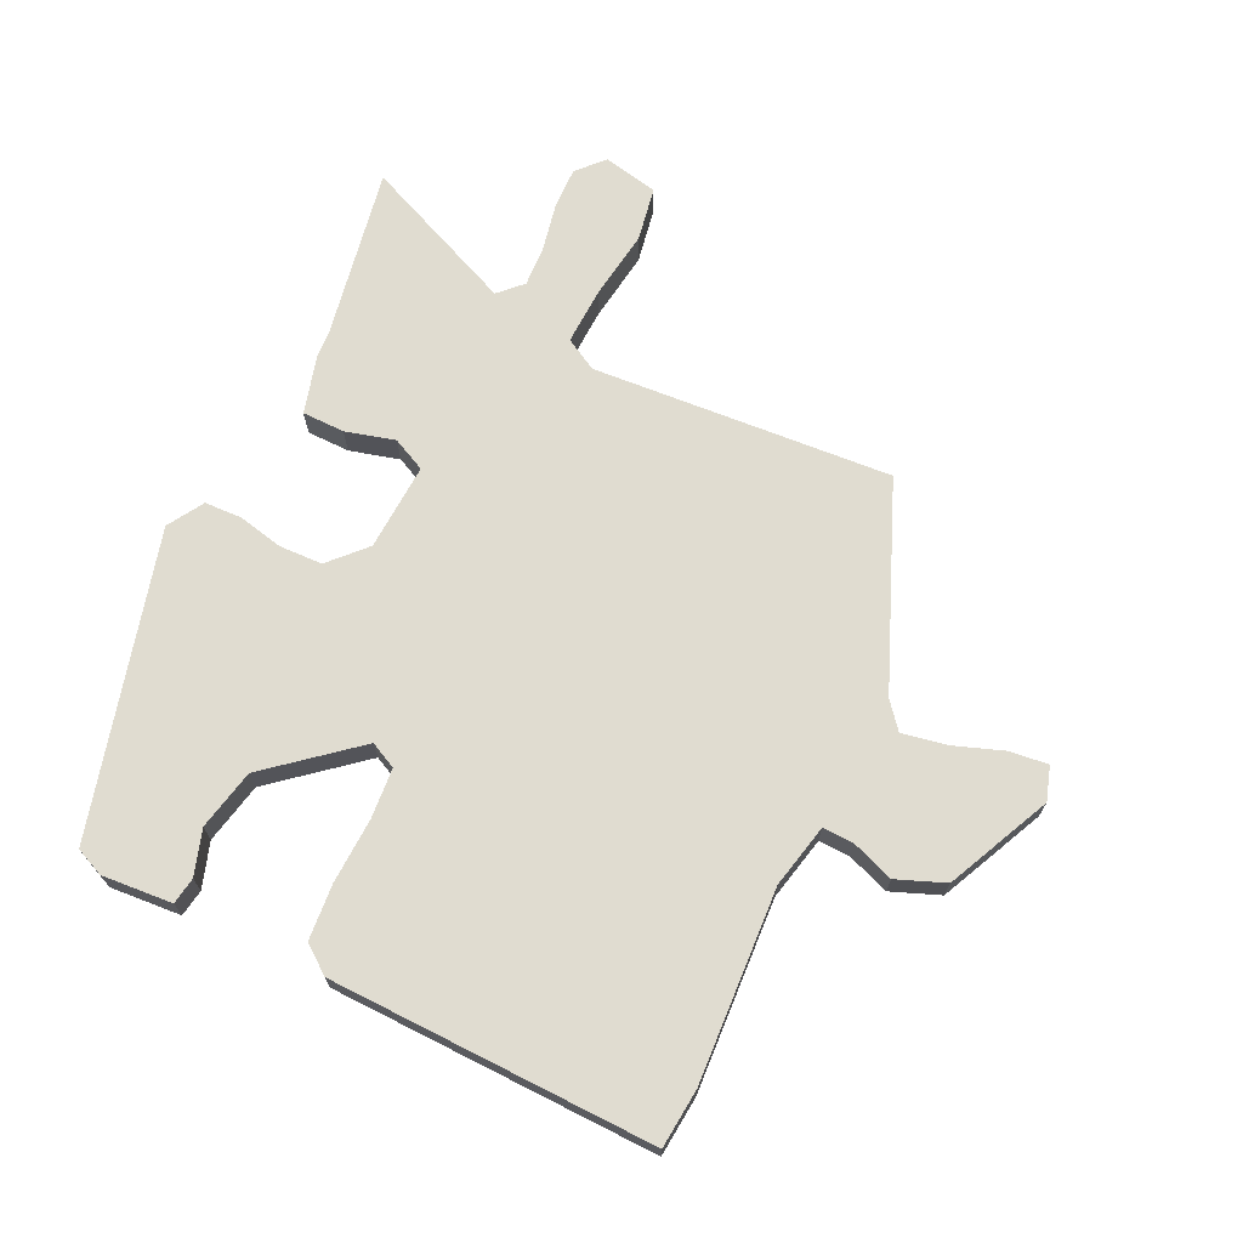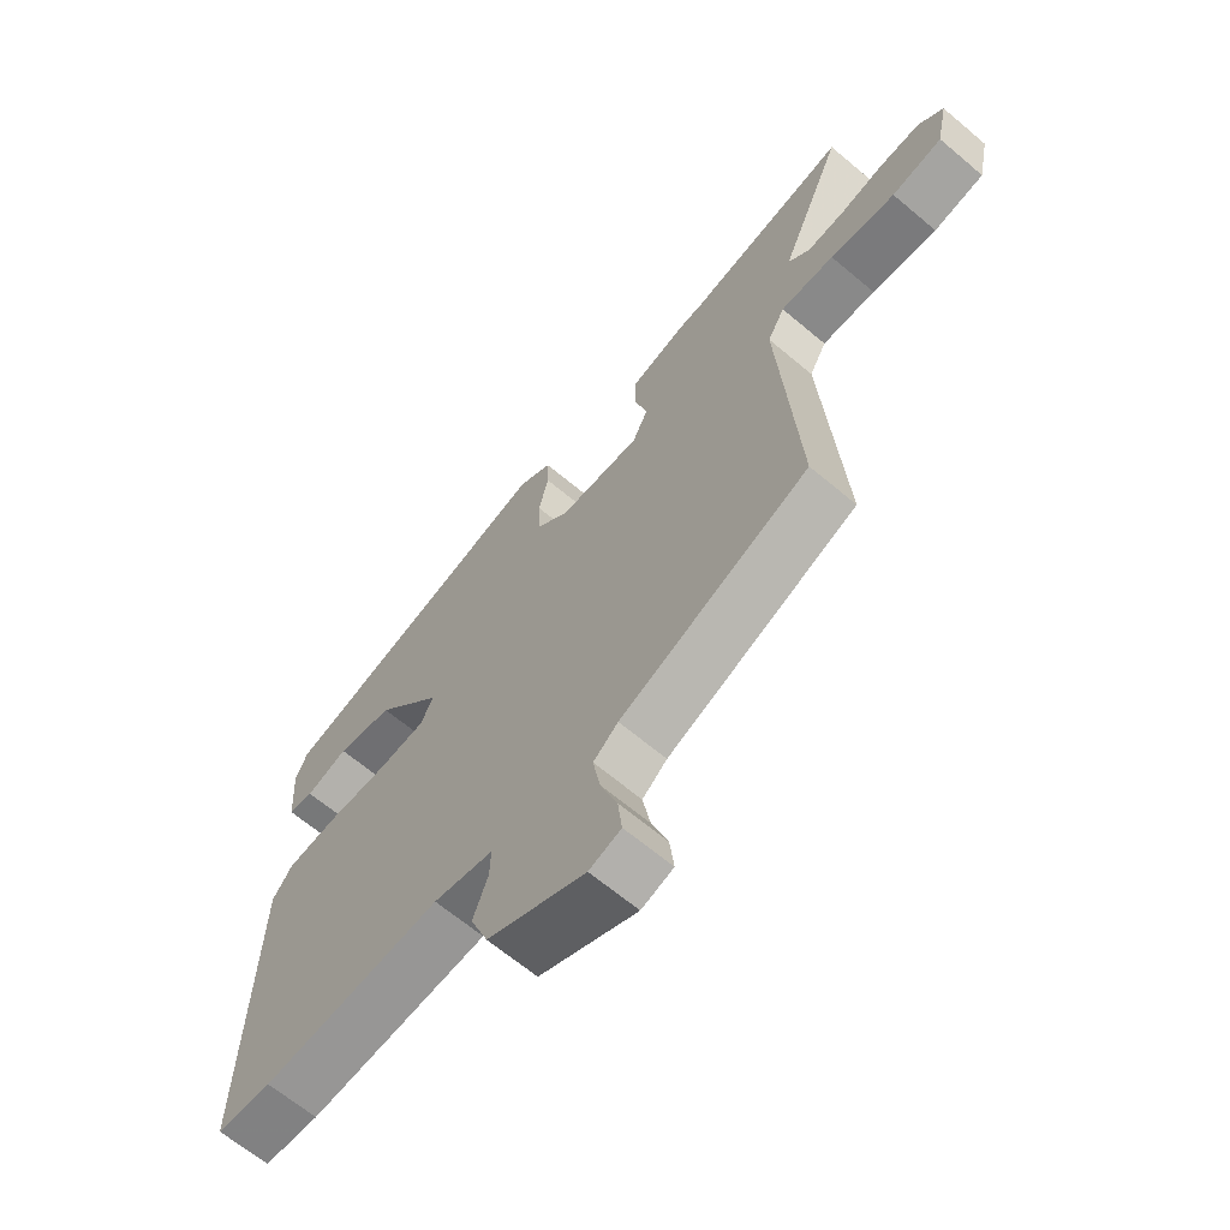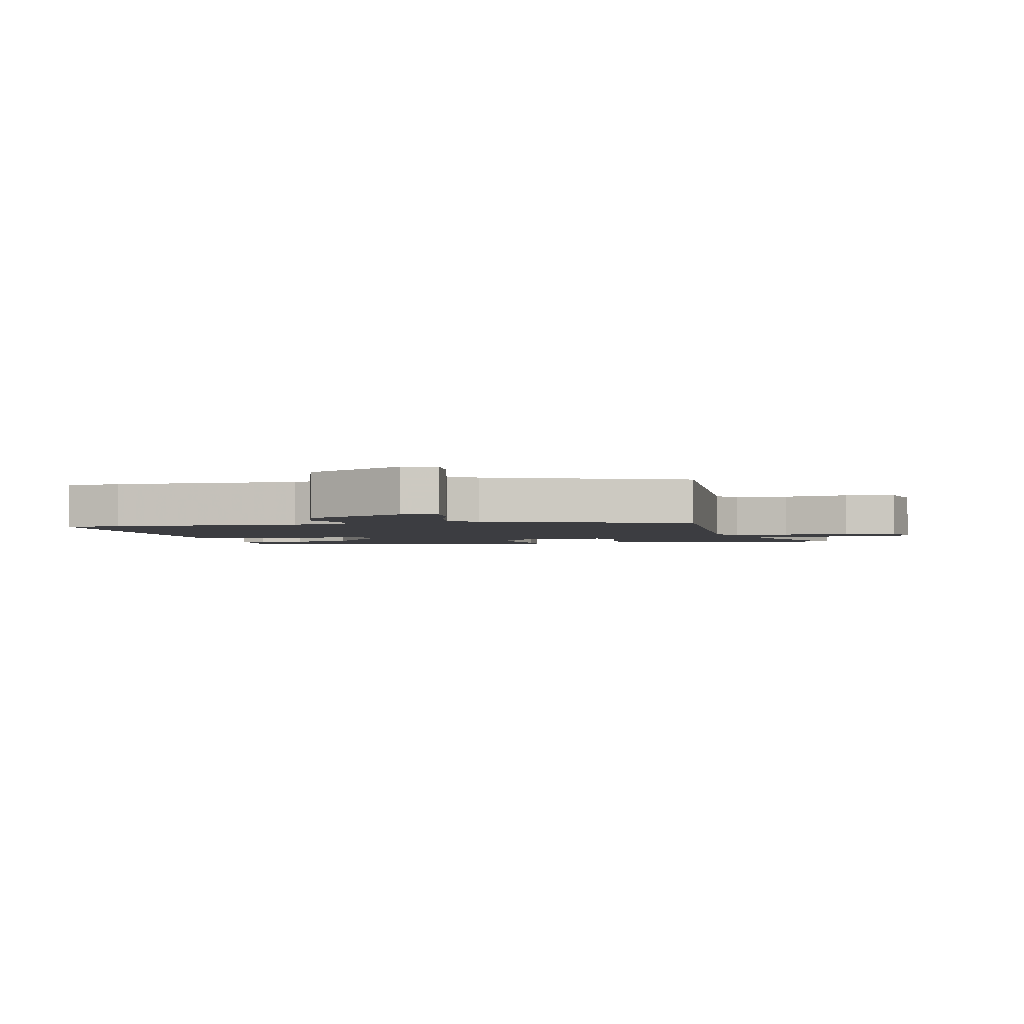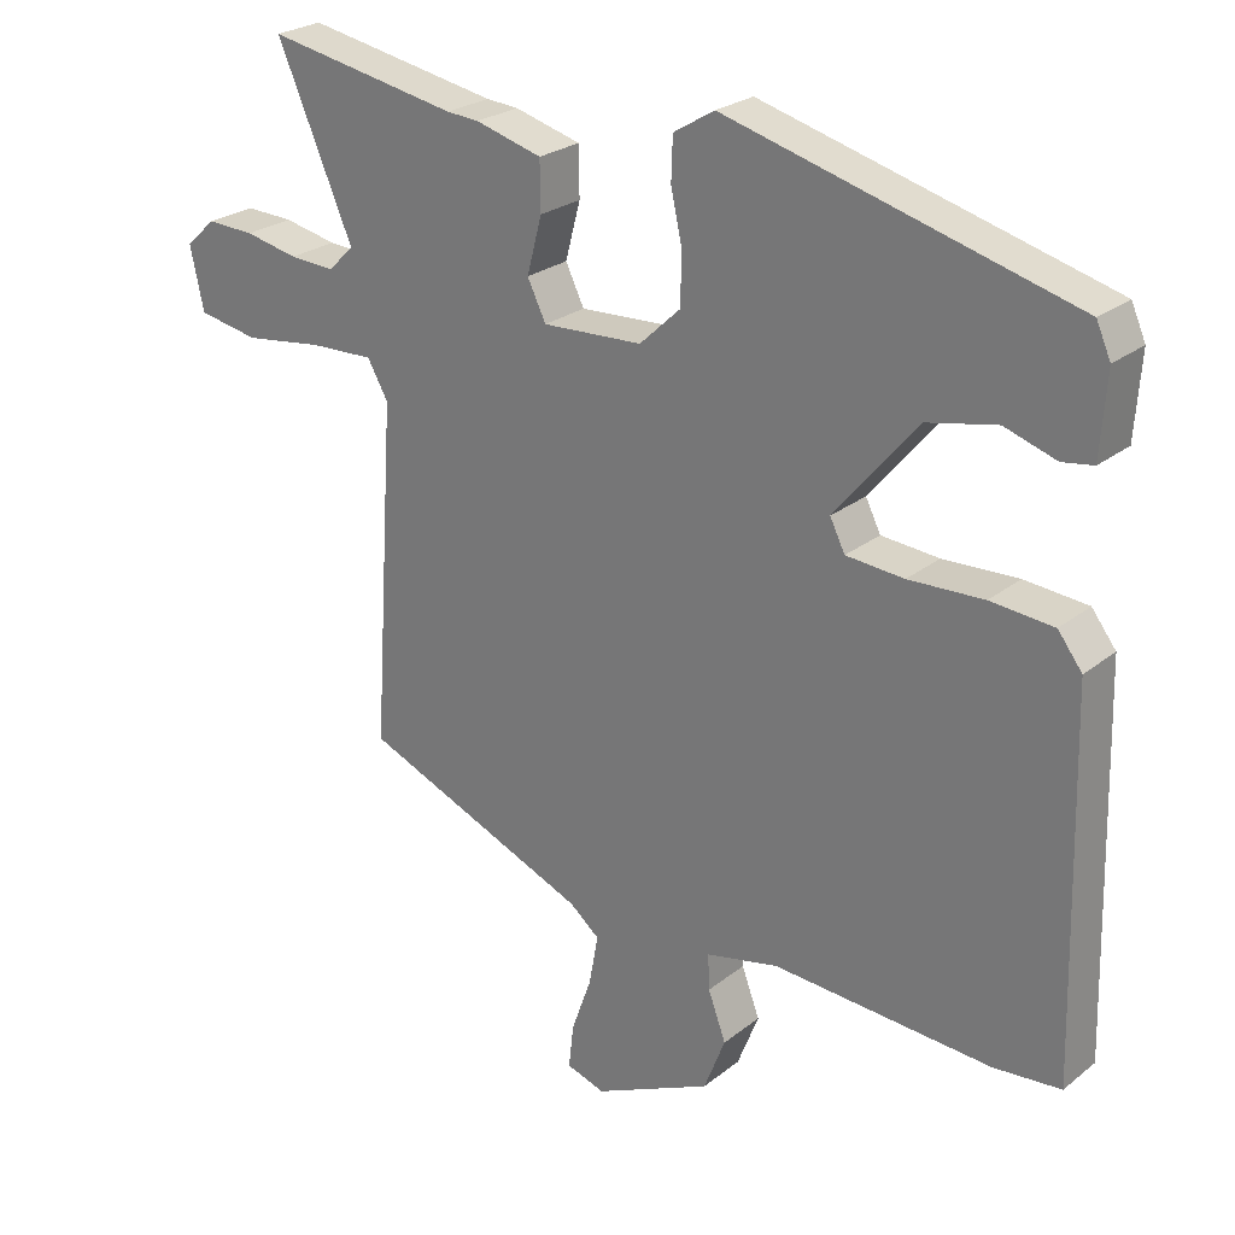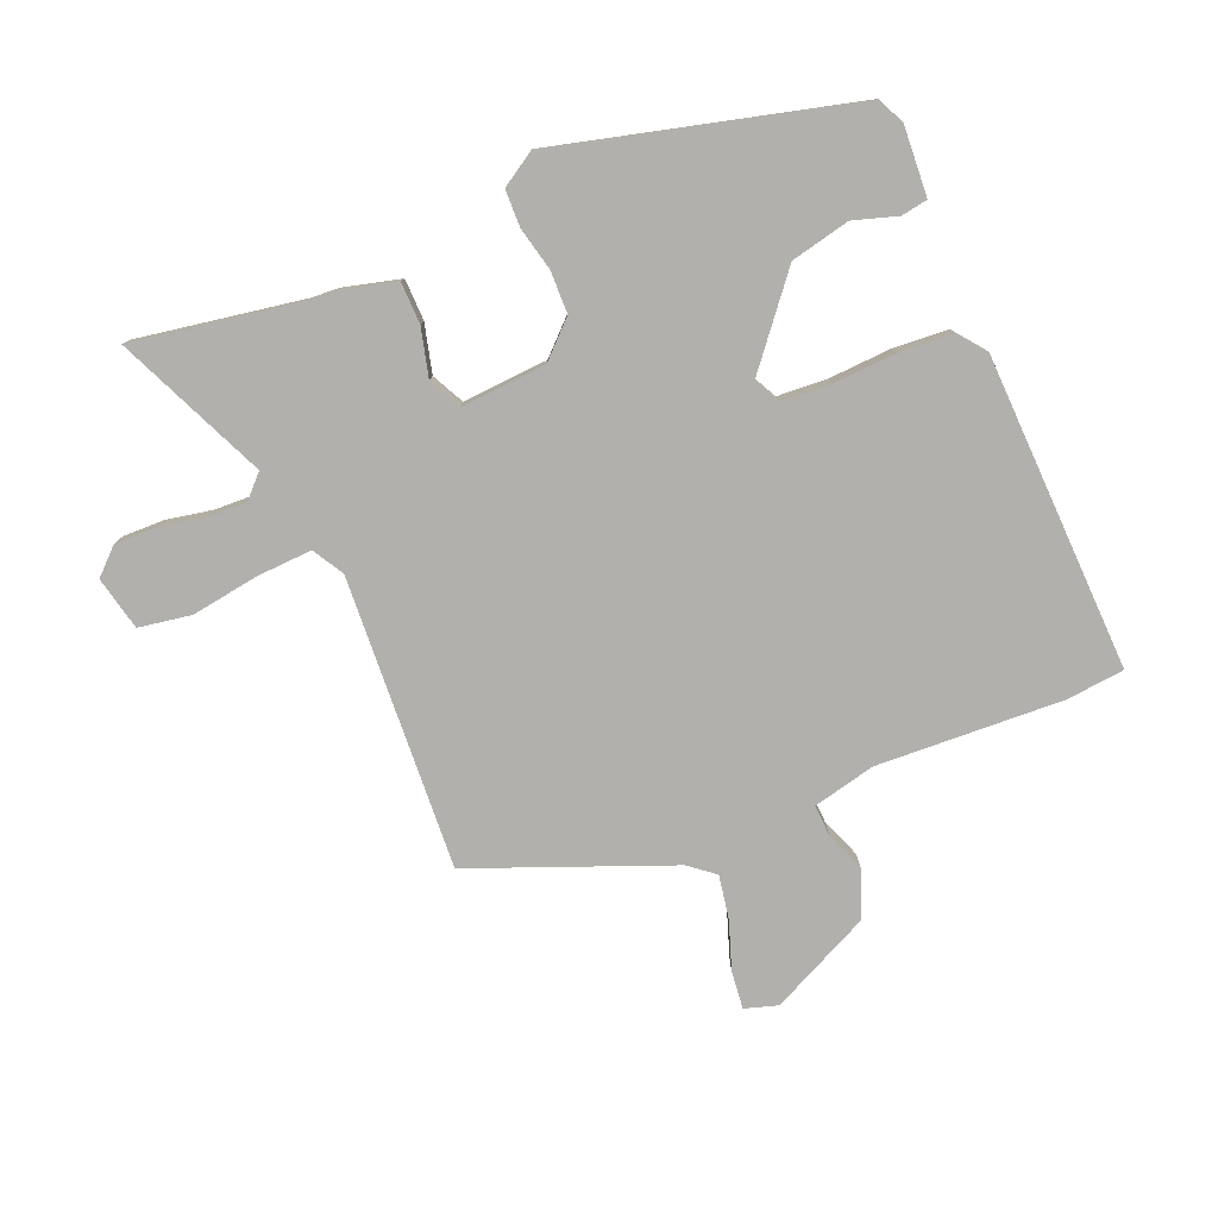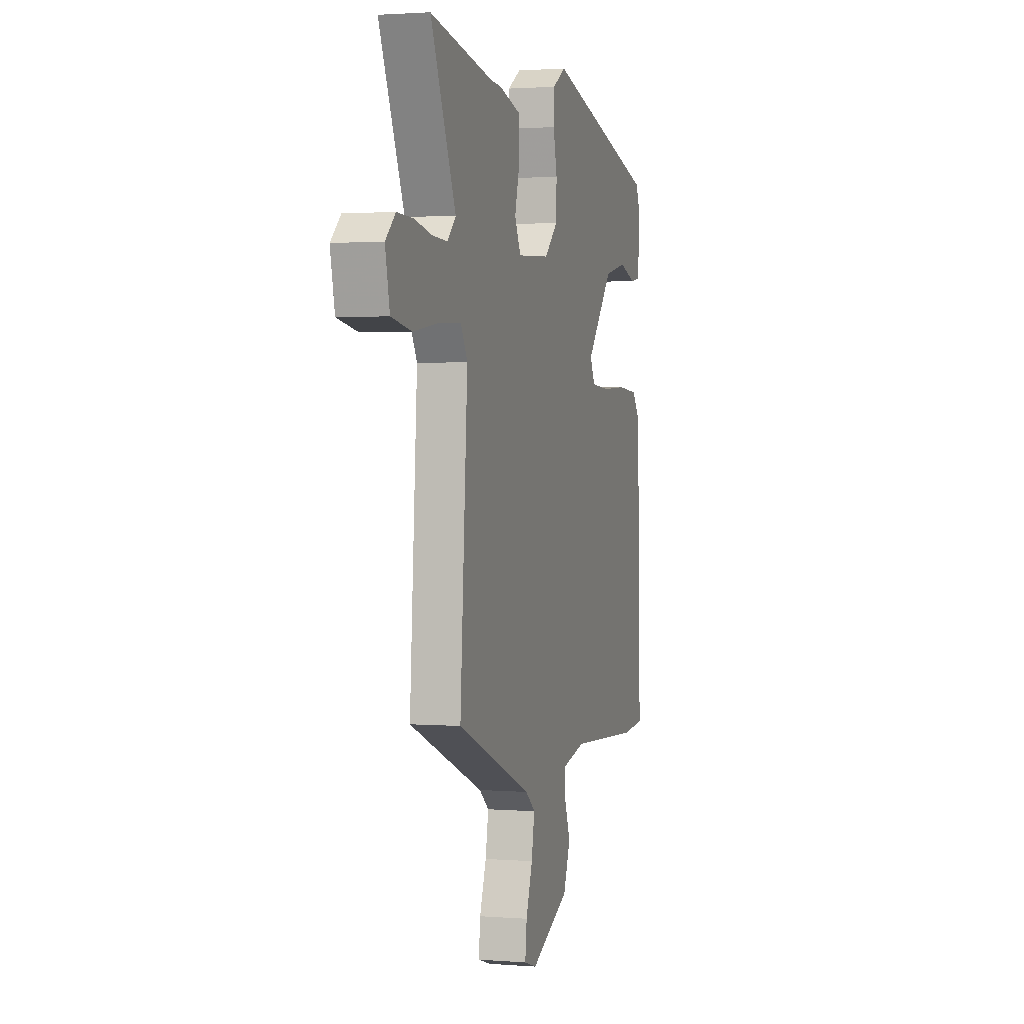
<metadata>
{"format":"obj","ext":"obj","renderer":"f3d","projection":"perspective","resolution":1024,"background":"white","views":[{"elev":69.7,"azim":115.3,"up":"+Y"},{"elev":-65.2,"azim":-130.3,"up":"+Z"},{"elev":-2.8,"azim":-165.9,"up":"+Y"},{"elev":25.3,"azim":38.7,"up":"+Z"},{"elev":-78.6,"azim":23.0,"up":"+Y"},{"elev":1.7,"azim":-74.0,"up":"+Z"}]}
</metadata>
<code>
v -0.511 0.07 -0.39
v -0.479 0.07 0.089
v -0.508 0.07 0.14
v -0.599 0.07 0.136
v -0.71 0.07 0.12
v -0.796 0.07 0.135
v -0.815 0.07 0.223
v -0.773 0.07 0.262
v -0.705 0.07 0.26
v -0.63 0.07 0.245
v -0.566 0.07 0.242
v -0.53 0.07 0.278
v -0.637 0.07 0.524
v -0.366 0.07 0.476
v -0.321 0.07 0.473
v -0.228 0.07 0.448
v -0.227 0.07 0.38
v -0.248 0.07 0.301
v -0.222 0.07 0.248
v -0.082 0.07 0.256
v -0.025 0.07 0.31
v -0.023 0.07 0.379
v -0.039 0.07 0.451
v -0.037 0.07 0.511
v 0.02 0.07 0.546
v 0.502 0.07 0.418
v 0.522 0.07 0.373
v 0.514 0.07 0.26
v 0.471 0.07 0.253
v 0.399 0.07 0.276
v 0.302 0.07 0.255
v 0.187 0.07 0.116
v 0.208 0.07 0.074
v 0.289 0.07 0.068
v 0.394 0.07 0.073
v 0.482 0.07 0.066
v 0.516 0.07 0.022
v 0.53 0.07 -0.497
v 0.436 0.07 -0.506
v 0.13 0.07 -0.489
v 0.028 0.07 -0.512
v 0.03 0.07 -0.562
v 0.055 0.07 -0.629
v 0.025 0.07 -0.706
v -0.141 0.07 -0.784
v -0.195 0.07 -0.767
v -0.188 0.07 -0.705
v -0.16 0.07 -0.626
v -0.147 0.07 -0.555
v -0.189 0.07 -0.521
v -0.511 0 -0.39
v -0.479 0 0.089
v -0.508 0 0.14
v -0.599 0 0.136
v -0.71 0 0.12
v -0.796 0 0.135
v -0.815 0 0.223
v -0.773 0 0.262
v -0.705 0 0.26
v -0.63 0 0.245
v -0.566 0 0.242
v -0.53 0 0.278
v -0.637 0 0.524
v -0.366 0 0.476
v -0.321 0 0.473
v -0.228 0 0.448
v -0.227 0 0.38
v -0.248 0 0.301
v -0.222 0 0.248
v -0.082 0 0.256
v -0.025 0 0.31
v -0.023 0 0.379
v -0.039 0 0.451
v -0.037 0 0.511
v 0.02 0 0.546
v 0.502 0 0.418
v 0.522 0 0.373
v 0.514 0 0.26
v 0.471 0 0.253
v 0.399 0 0.276
v 0.302 0 0.255
v 0.187 0 0.116
v 0.208 0 0.074
v 0.289 0 0.068
v 0.394 0 0.073
v 0.482 0 0.066
v 0.516 0 0.022
v 0.53 0 -0.497
v 0.436 0 -0.506
v 0.13 0 -0.489
v 0.028 0 -0.512
v 0.03 0 -0.562
v 0.055 0 -0.629
v 0.025 0 -0.706
v -0.141 0 -0.784
v -0.195 0 -0.767
v -0.188 0 -0.705
v -0.16 0 -0.626
v -0.147 0 -0.555
v -0.189 0 -0.521
f 46 47 48
f 45 46 48
f 44 45 48
f 43 44 48
f 42 43 48
f 41 42 48 49
f 38 39 40
f 37 38 40
f 36 37 40
f 35 36 40
f 34 35 40
f 33 34 40 41
f 41 49 50
f 33 41 50
f 32 33 50
f 28 29 30
f 27 28 30
f 26 27 30
f 25 26 30
f 24 25 30
f 23 24 30
f 22 23 30 31
f 21 22 31 32
f 16 17 18
f 15 16 18
f 14 15 18
f 14 18 19
f 13 14 19
f 12 13 19
f 11 12 19
f 8 9 10
f 7 8 10
f 6 7 10
f 5 6 10
f 4 5 10
f 3 4 10 11
f 32 50 1 2
f 20 21 32
f 32 2 3
f 20 32 3
f 19 20 3
f 3 11 19
f 98 97 96
f 98 96 95
f 98 95 94
f 98 94 93
f 98 93 92
f 99 98 92 91
f 90 89 88
f 90 88 87
f 90 87 86
f 90 86 85
f 90 85 84
f 91 90 84 83
f 100 99 91
f 100 91 83
f 100 83 82
f 80 79 78
f 80 78 77
f 80 77 76
f 80 76 75
f 80 75 74
f 80 74 73
f 81 80 73 72
f 82 81 72 71
f 68 67 66
f 68 66 65
f 68 65 64
f 69 68 64
f 69 64 63
f 69 63 62
f 69 62 61
f 60 59 58
f 60 58 57
f 60 57 56
f 60 56 55
f 60 55 54
f 61 60 54 53
f 52 51 100 82
f 82 71 70
f 53 52 82
f 53 82 70
f 53 70 69
f 69 61 53
f 1 51 52 2
f 2 52 53 3
f 3 53 54 4
f 4 54 55 5
f 5 55 56 6
f 6 56 57 7
f 7 57 58 8
f 8 58 59 9
f 9 59 60 10
f 10 60 61 11
f 11 61 62 12
f 12 62 63 13
f 13 63 64 14
f 14 64 65 15
f 15 65 66 16
f 16 66 67 17
f 17 67 68 18
f 18 68 69 19
f 19 69 70 20
f 20 70 71 21
f 21 71 72 22
f 22 72 73 23
f 23 73 74 24
f 24 74 75 25
f 25 75 76 26
f 26 76 77 27
f 27 77 78 28
f 28 78 79 29
f 29 79 80 30
f 30 80 81 31
f 31 81 82 32
f 32 82 83 33
f 33 83 84 34
f 34 84 85 35
f 35 85 86 36
f 36 86 87 37
f 37 87 88 38
f 38 88 89 39
f 39 89 90 40
f 40 90 91 41
f 41 91 92 42
f 42 92 93 43
f 43 93 94 44
f 44 94 95 45
f 45 95 96 46
f 46 96 97 47
f 47 97 98 48
f 48 98 99 49
f 49 99 100 50
f 50 100 51 1

</code>
